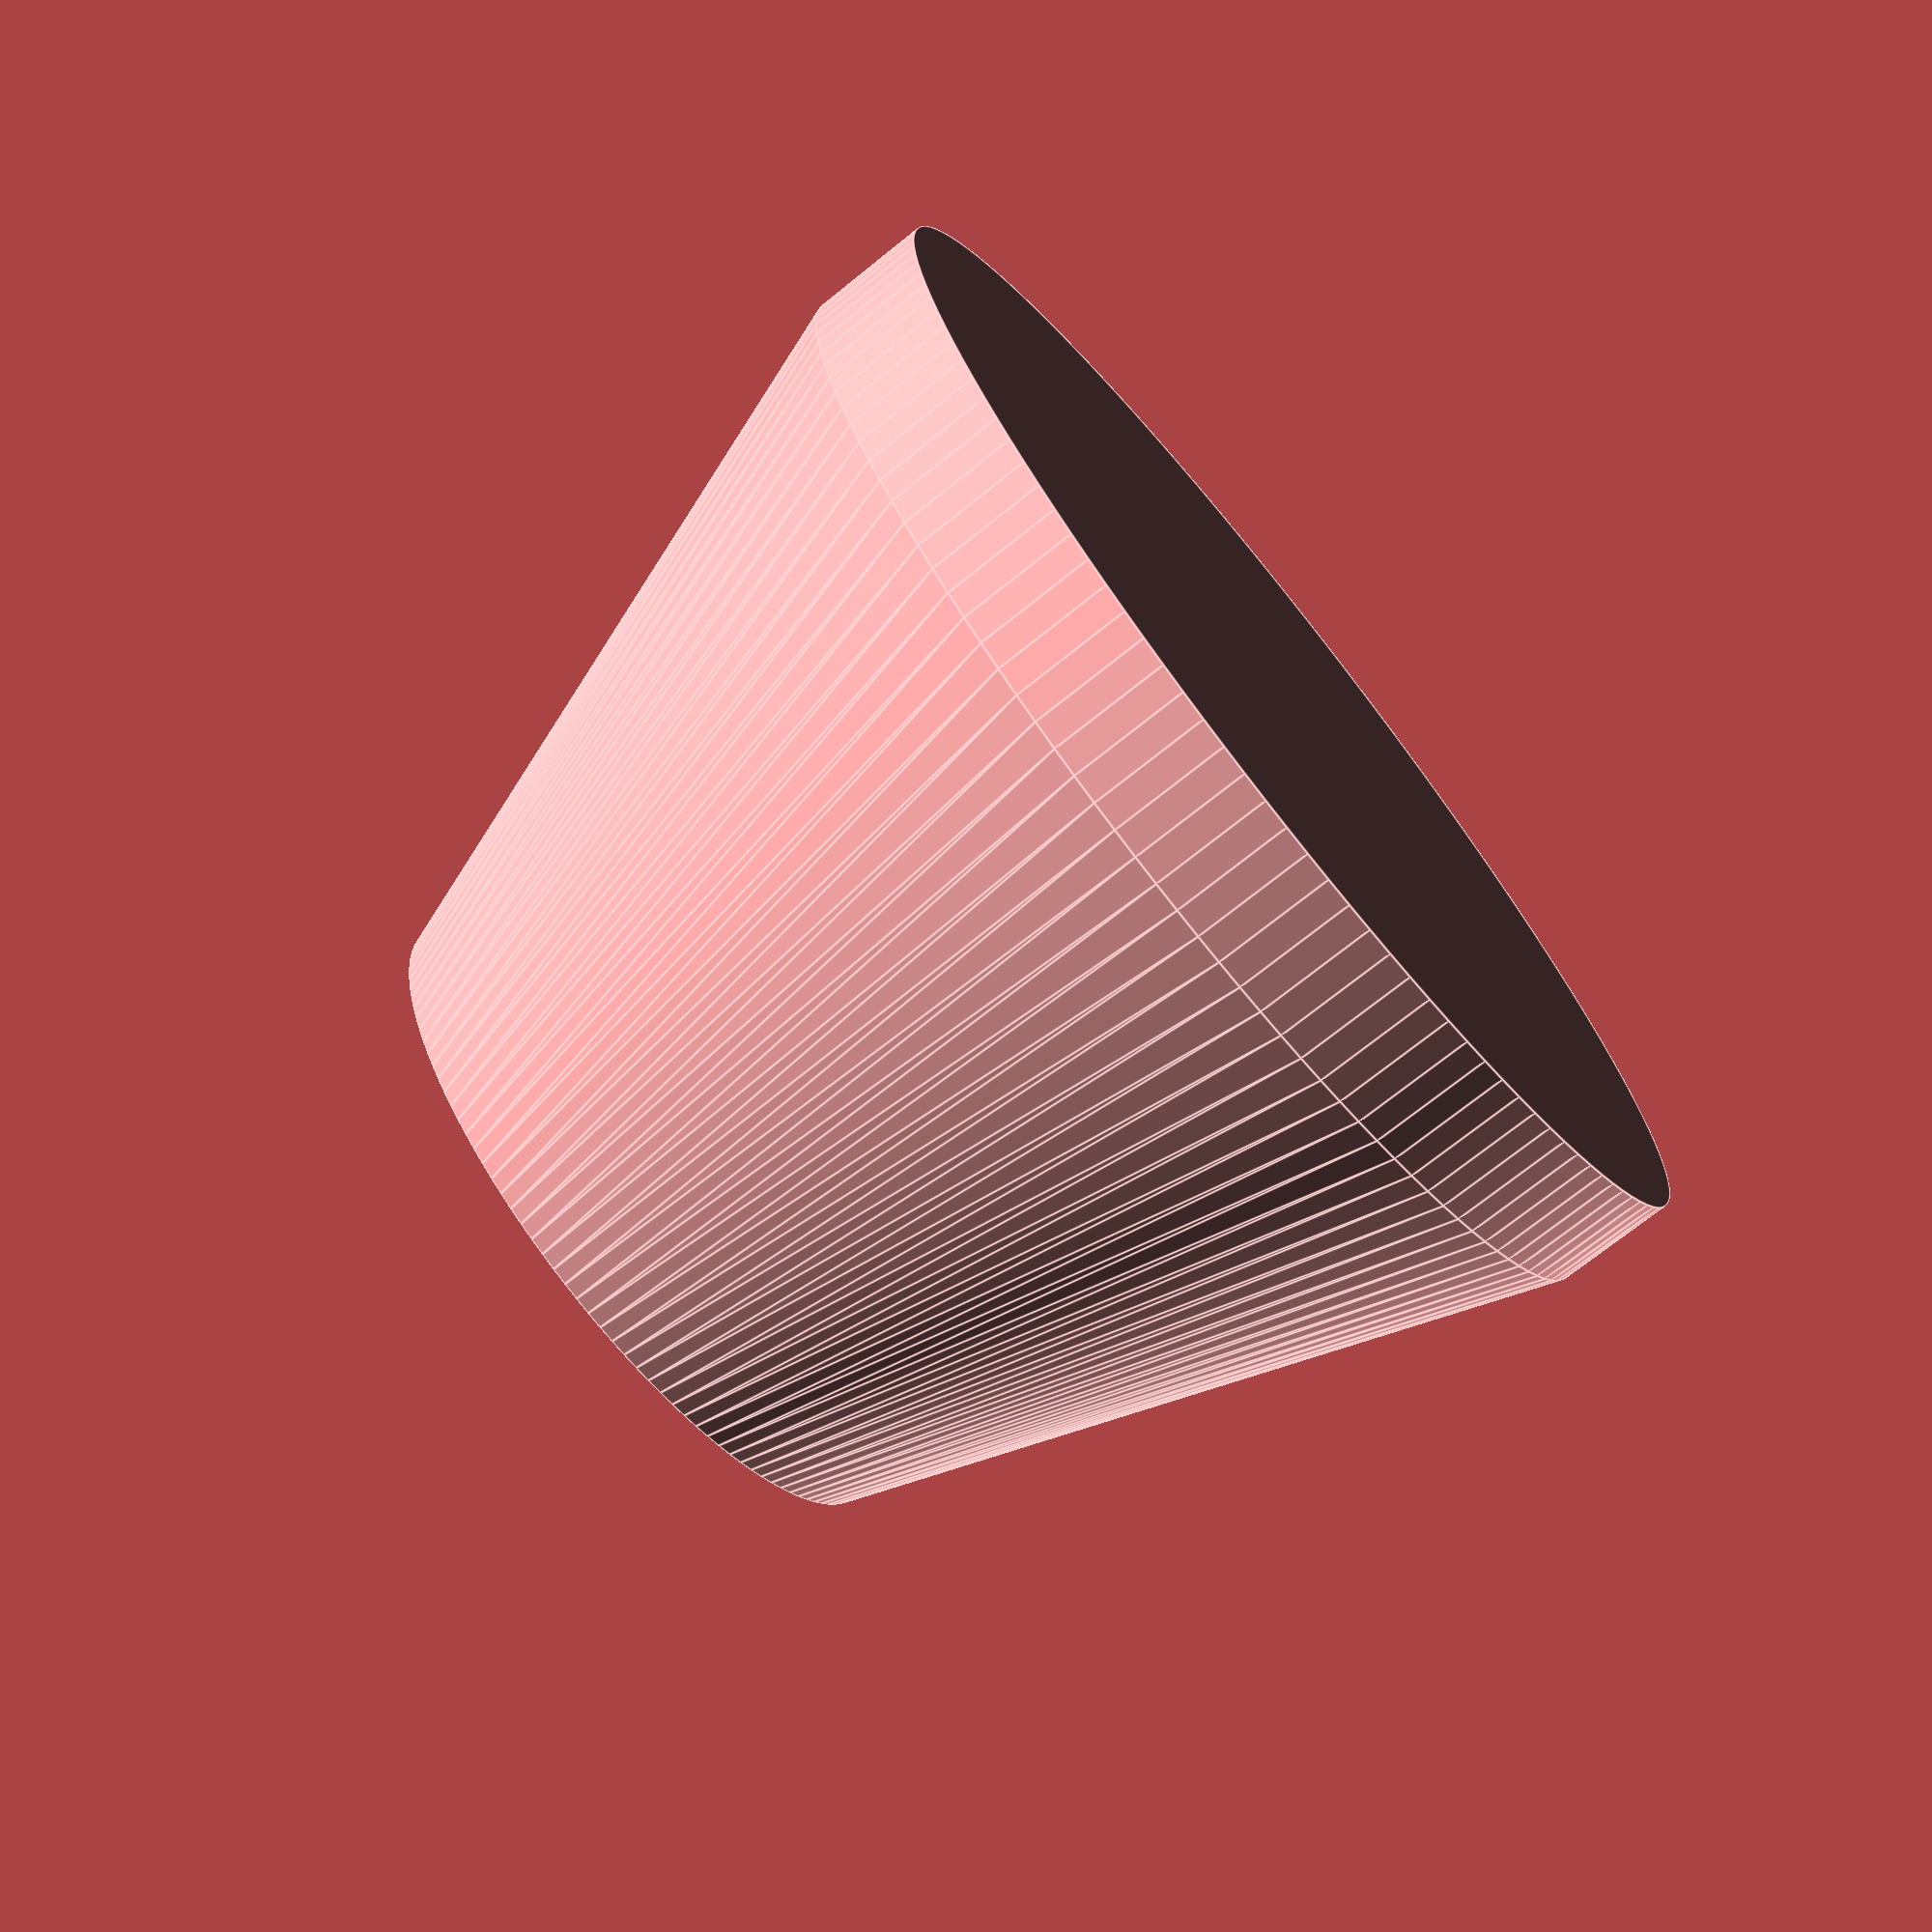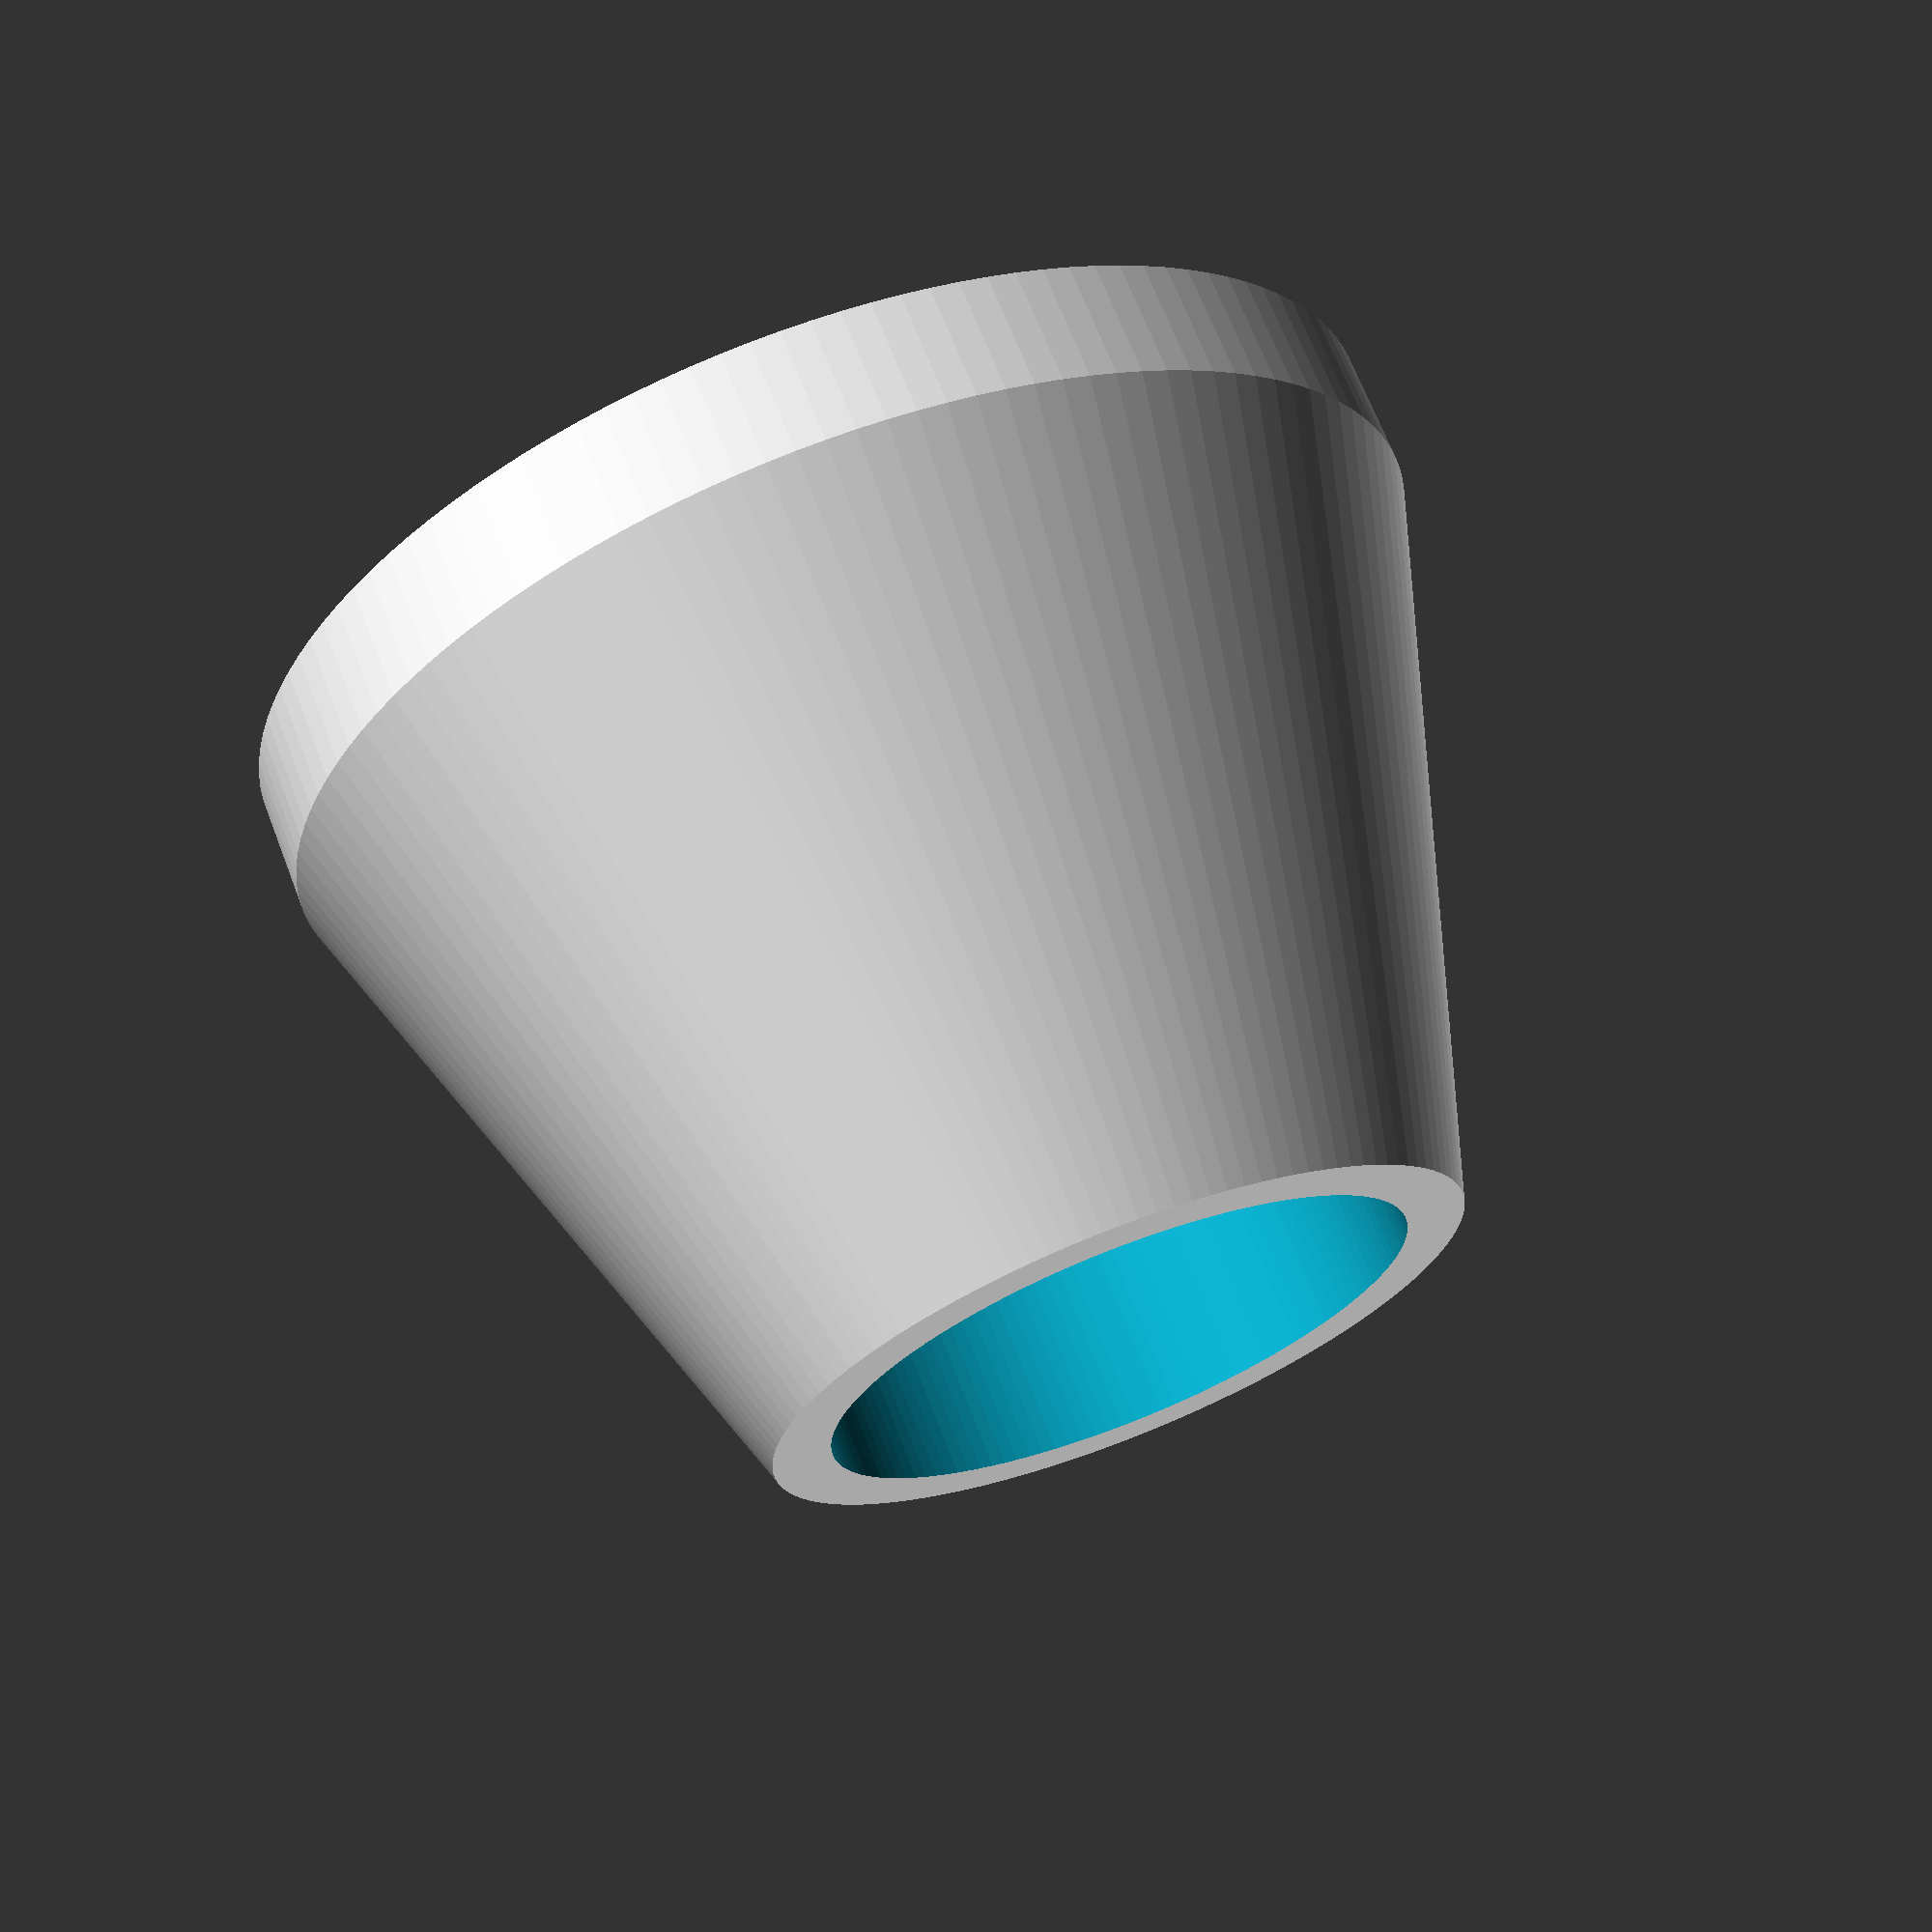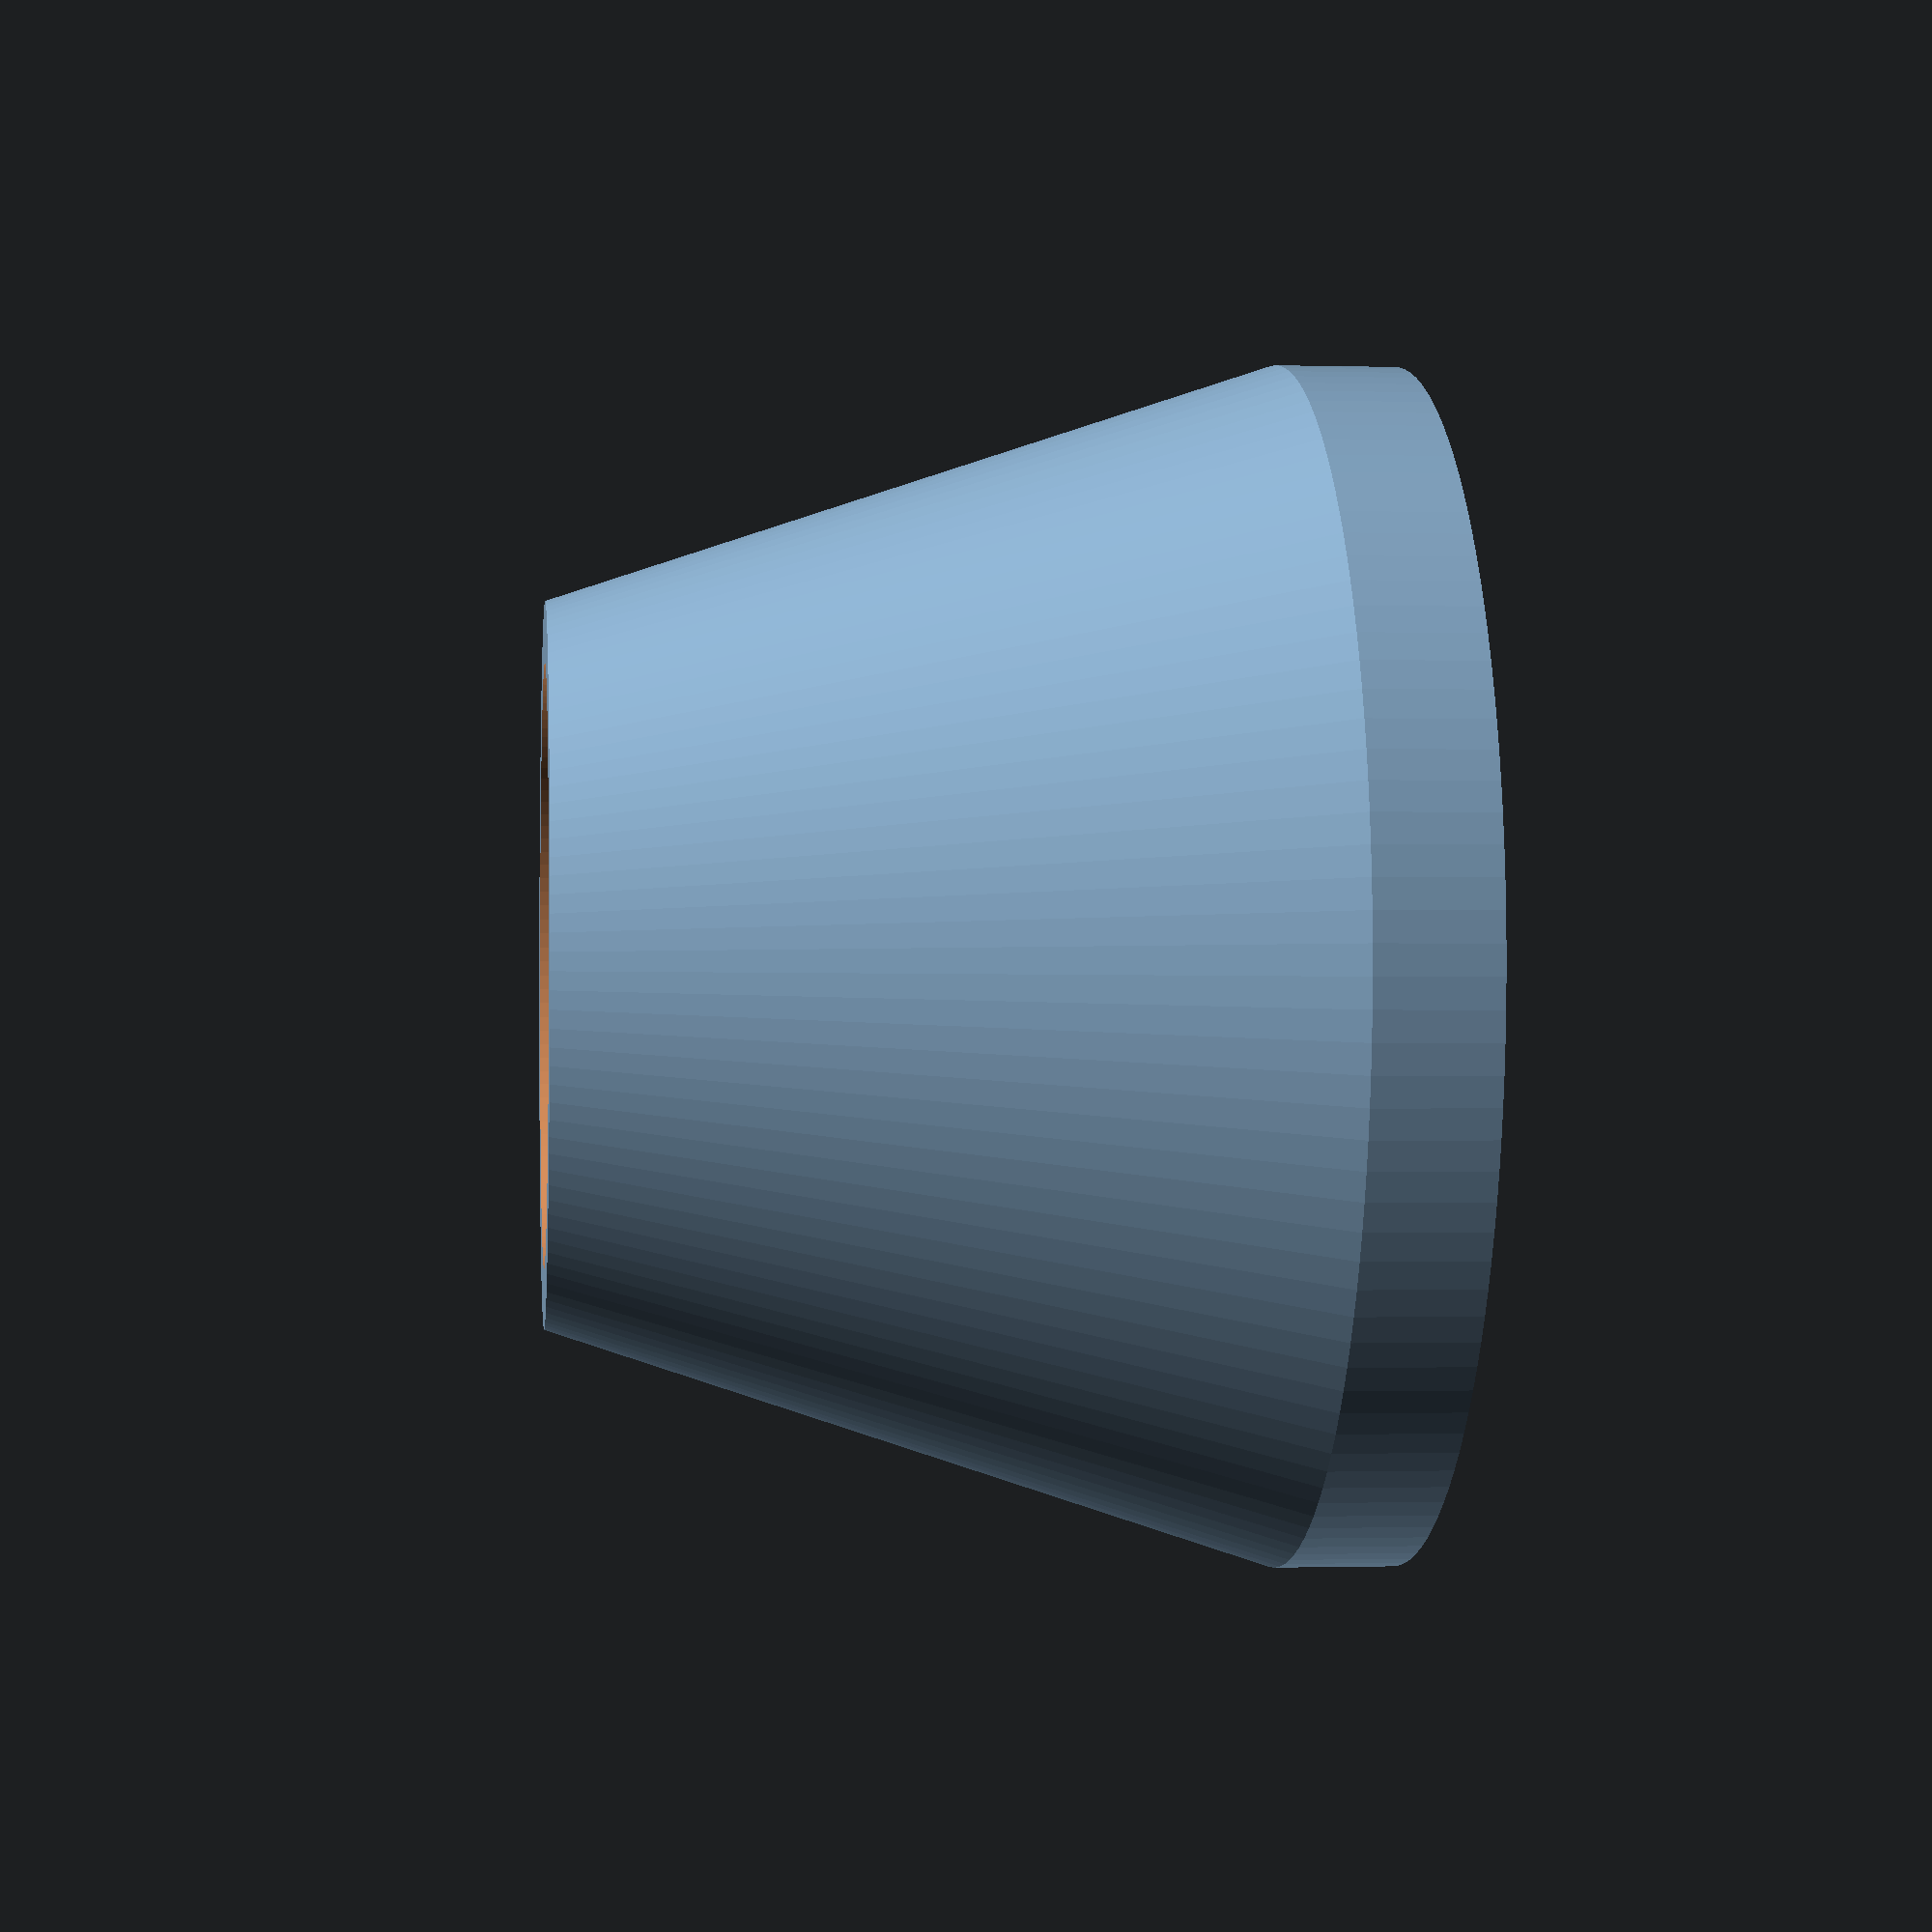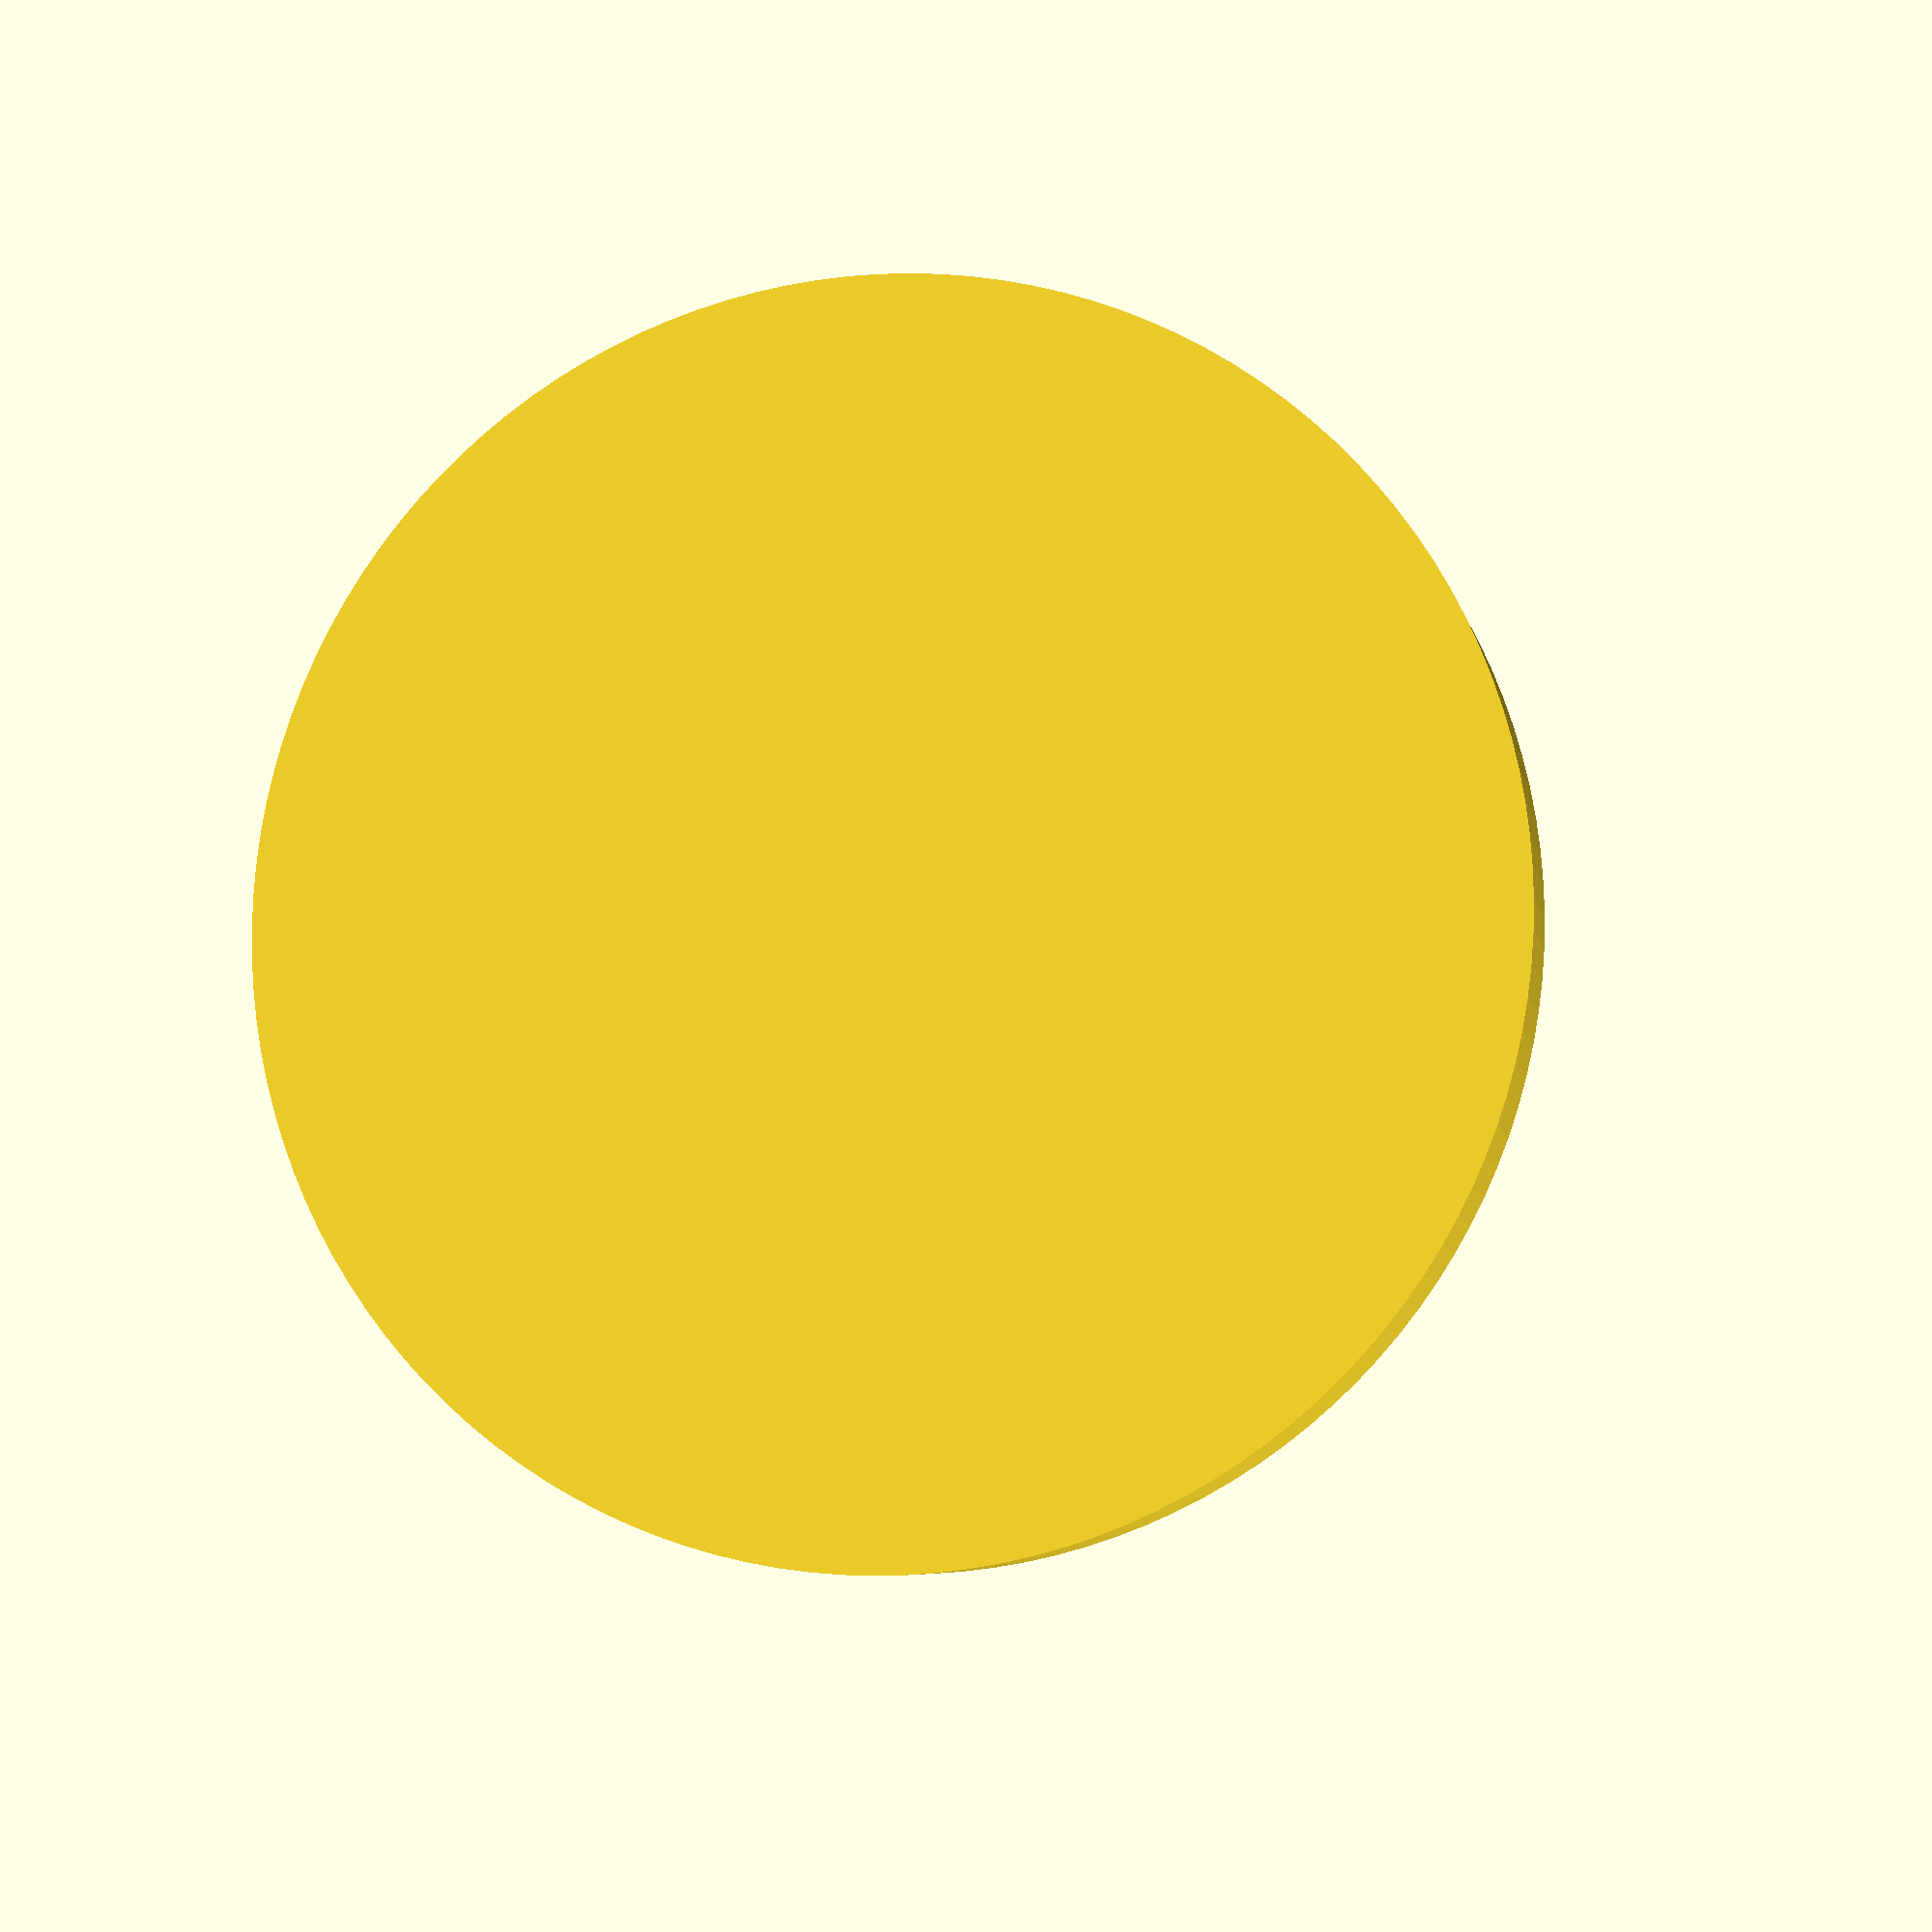
<openscad>
$fn=128;
difference(){
    union(){
        cylinder(d=40,h=4);
        translate([0,0,4]) cylinder(d1=40,d2=24,h=24);
     }
    translate([0,0,17]) cylinder(d=20,h=12);
}
translate([0,0,17]) cylinder(d1=6.5,d2=5,h=4); 

</openscad>
<views>
elev=71.4 azim=102.0 roll=128.9 proj=p view=edges
elev=111.9 azim=352.4 roll=201.0 proj=p view=wireframe
elev=0.8 azim=125.4 roll=84.2 proj=p view=solid
elev=6.5 azim=87.1 roll=191.3 proj=p view=solid
</views>
